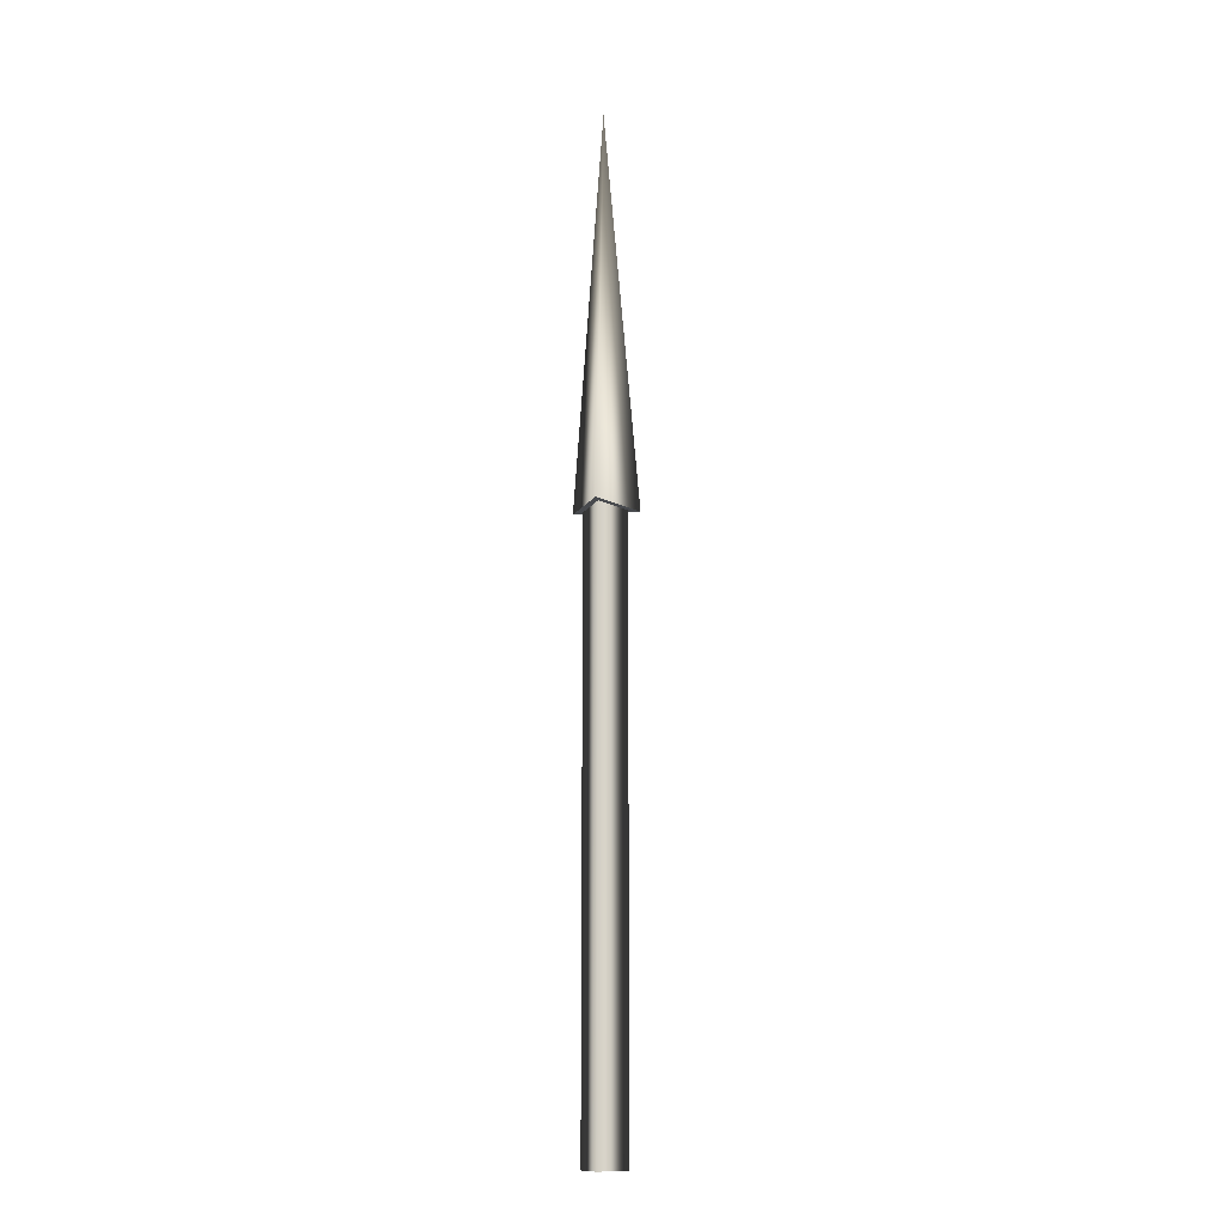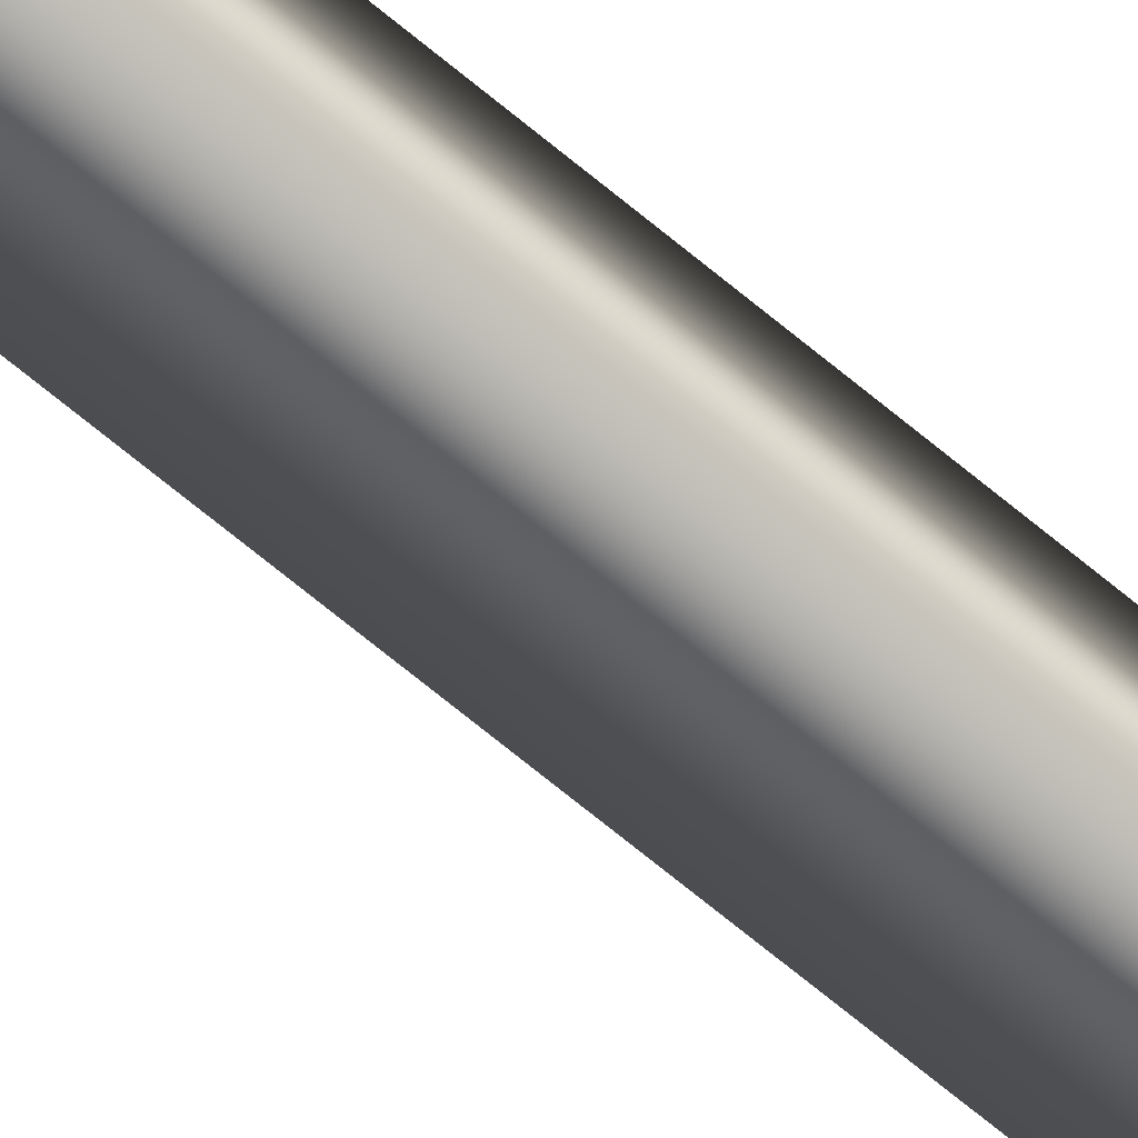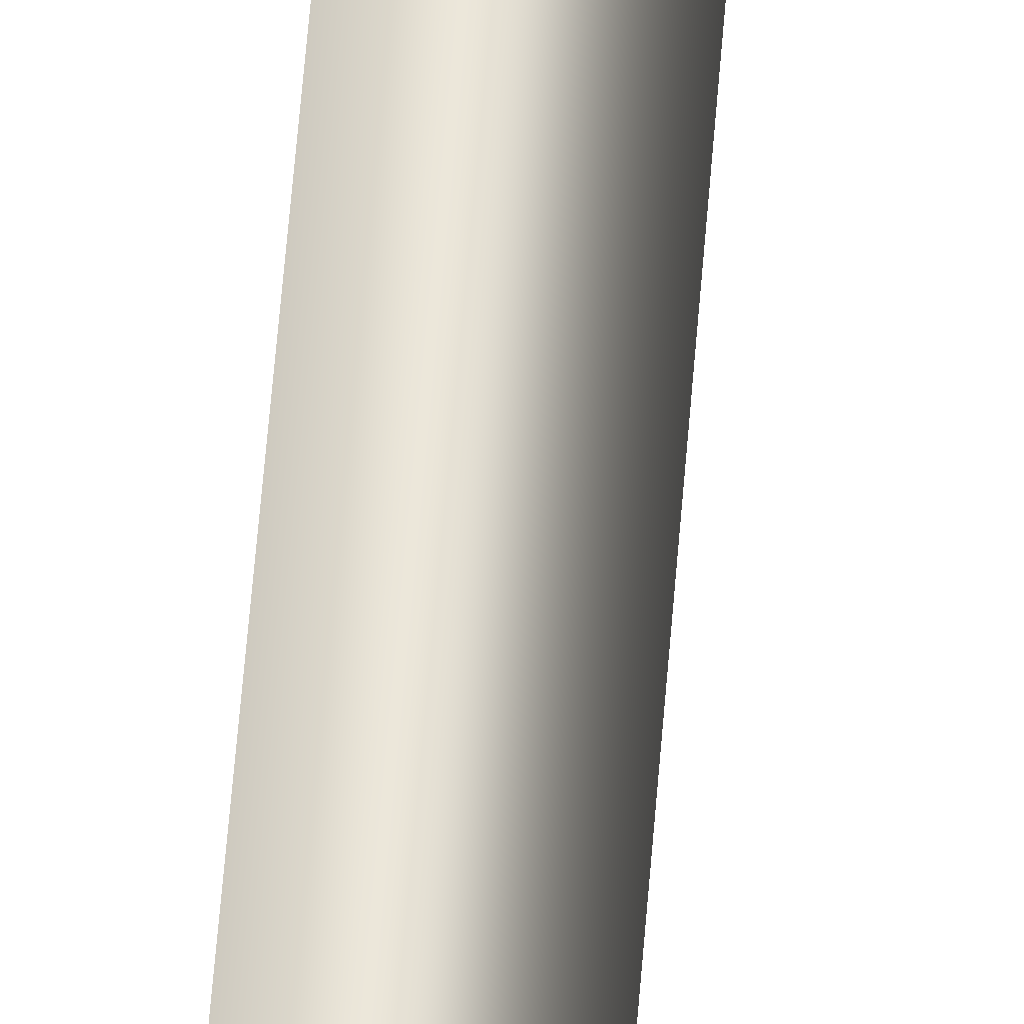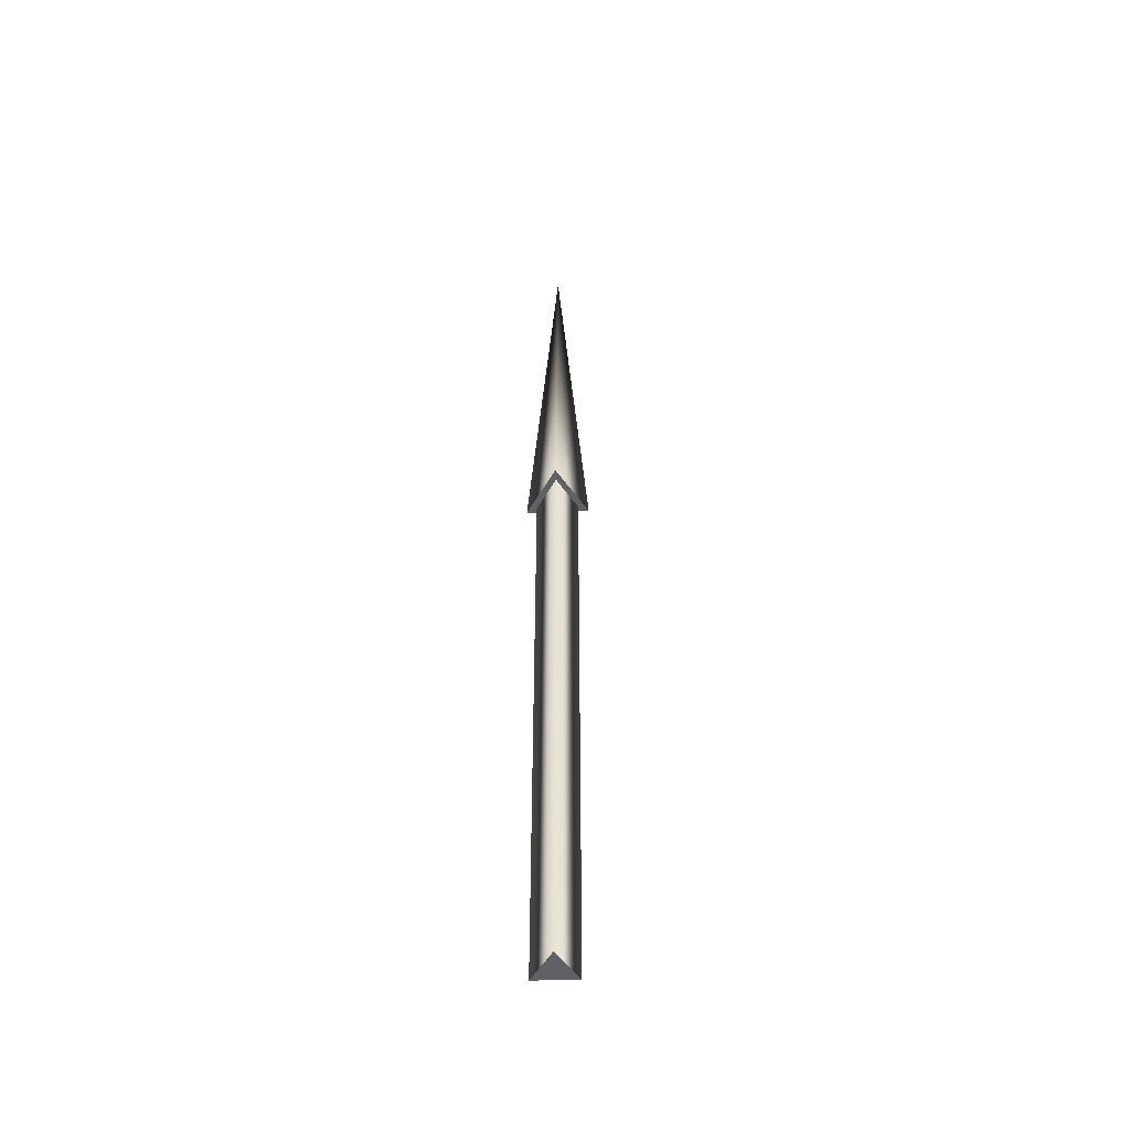
<metadata>
{"format":"obj","ext":"obj","renderer":"f3d","projection":"perspective","resolution":1024,"background":"white","views":[{"elev":-13.3,"azim":-20.0,"up":"+Z"},{"elev":-68.9,"azim":-129.9,"up":"+Y"},{"elev":56.7,"azim":4.4,"up":"+Y"},{"elev":-48.5,"azim":-27.6,"up":"+Z"}]}
</metadata>
<code>
v 0.025 0 0
v -0.0125 0.02165 0
v -0.0125 -0.02165 0
v 0.025 0 0
v -0.0125 0.02165 0
v -0.0125 -0.02165 0
v 0.025 0 0.6
v -0.0125 0.02165 0.6
v -0.0125 -0.02165 0.6
v 0.025 0 0.6
v -0.0125 0.02165 0.6
v -0.0125 -0.02165 0.6
v 0.0375 0 0.6
v -0.01875 0.03248 0.6
v -0.01875 -0.03248 0.6
v 0 0 1
v 0.0375 0 0.6
v -0.01875 0.03248 0.6
v -0.01875 -0.03248 0.6
f 1 3 2
f 4 8 7
f 4 5 8
f 5 9 8
f 5 6 9
f 6 7 9
f 6 4 7
f 10 14 13
f 10 11 14
f 11 15 14
f 11 12 15
f 12 13 15
f 12 10 13
f 16 17 18
f 16 18 19
f 16 19 17

</code>
